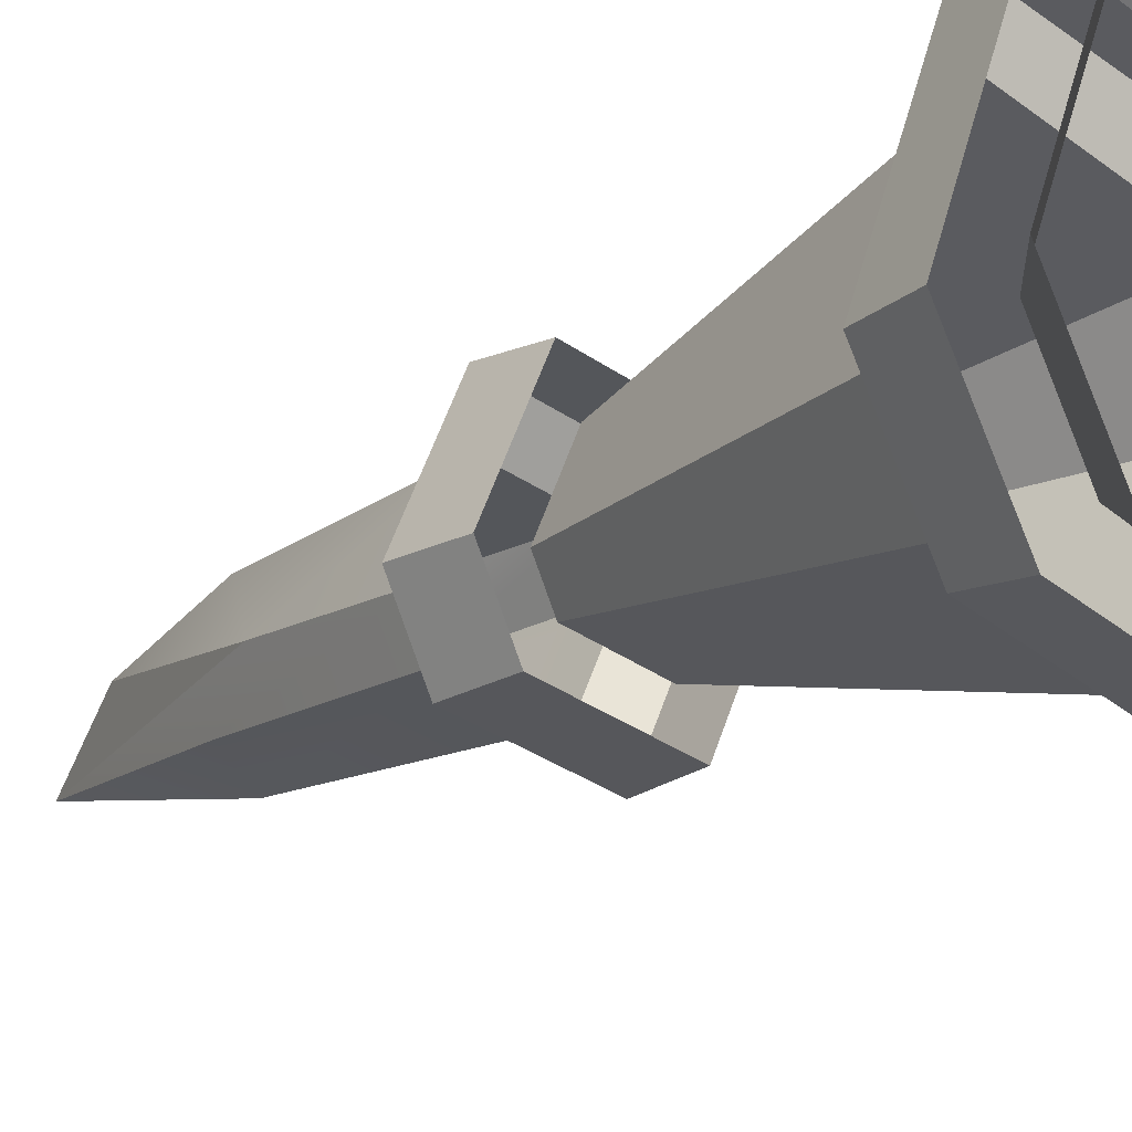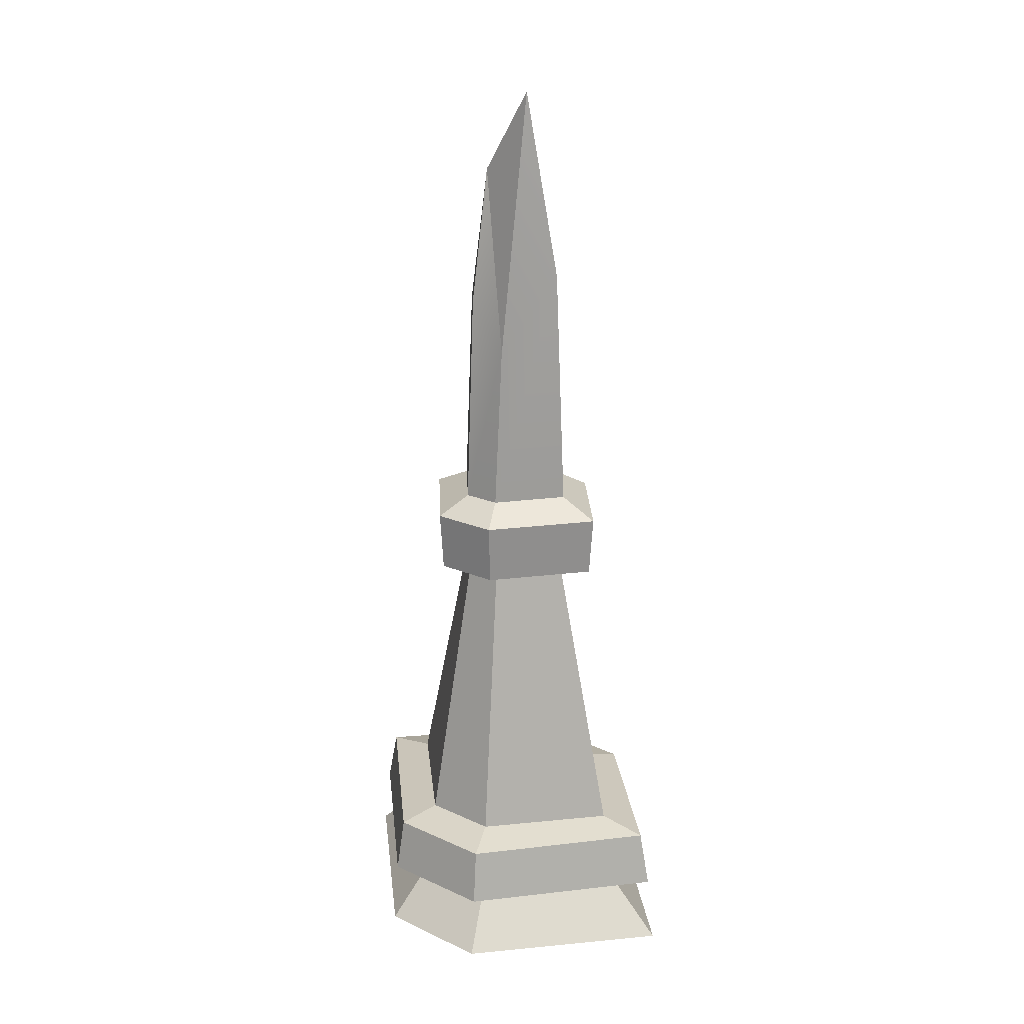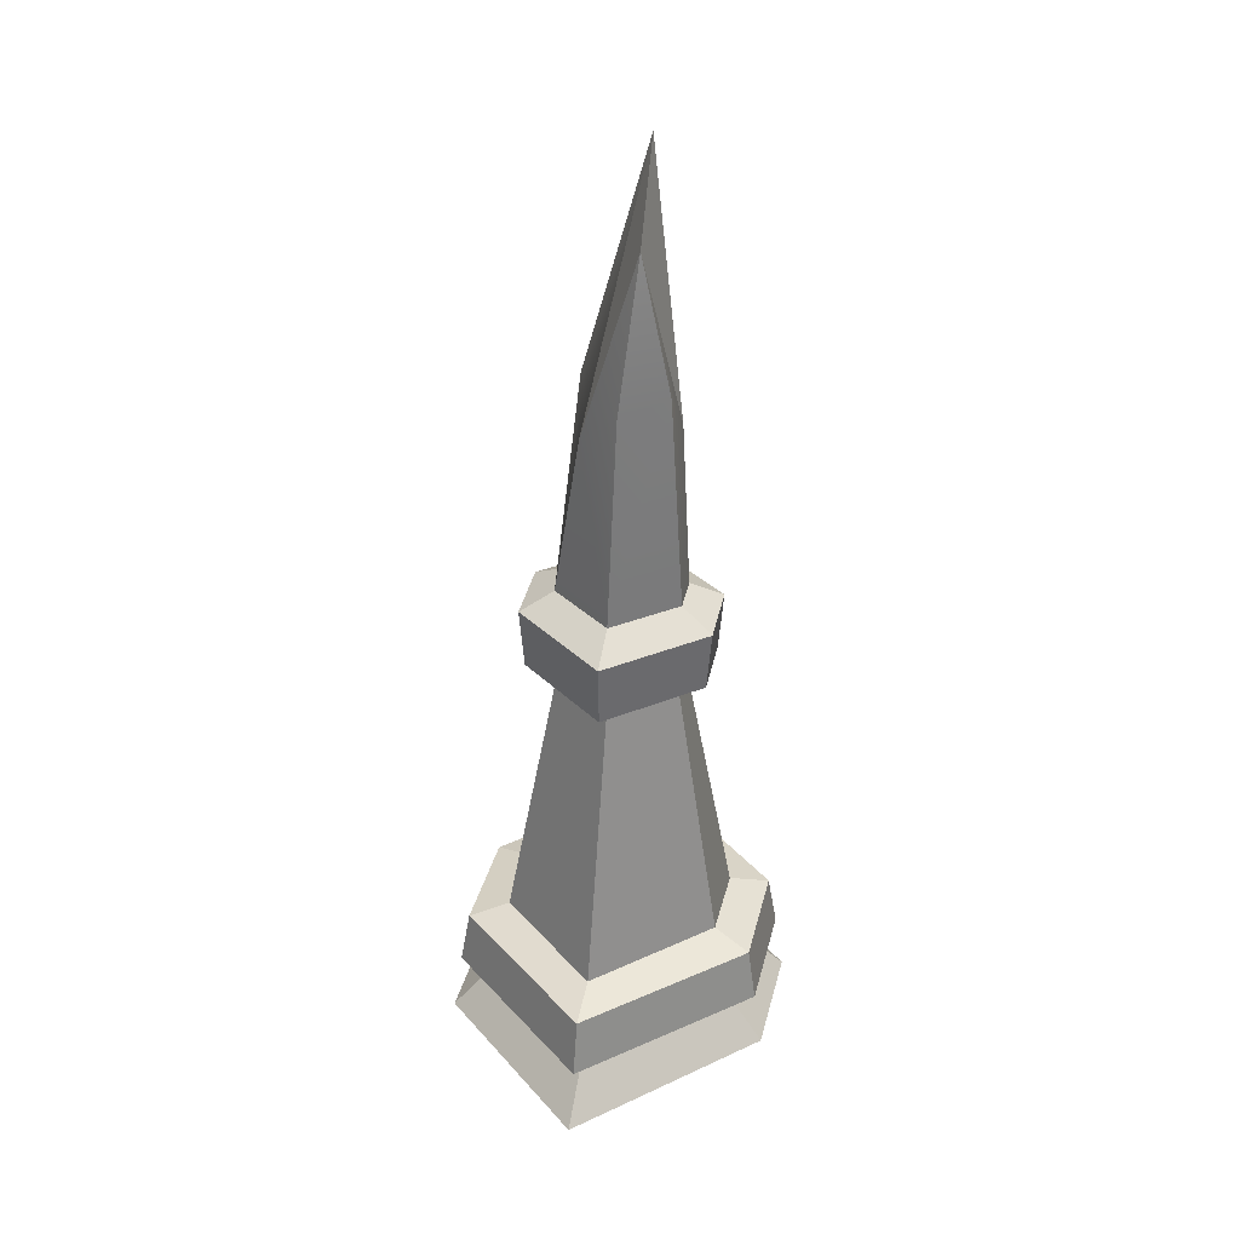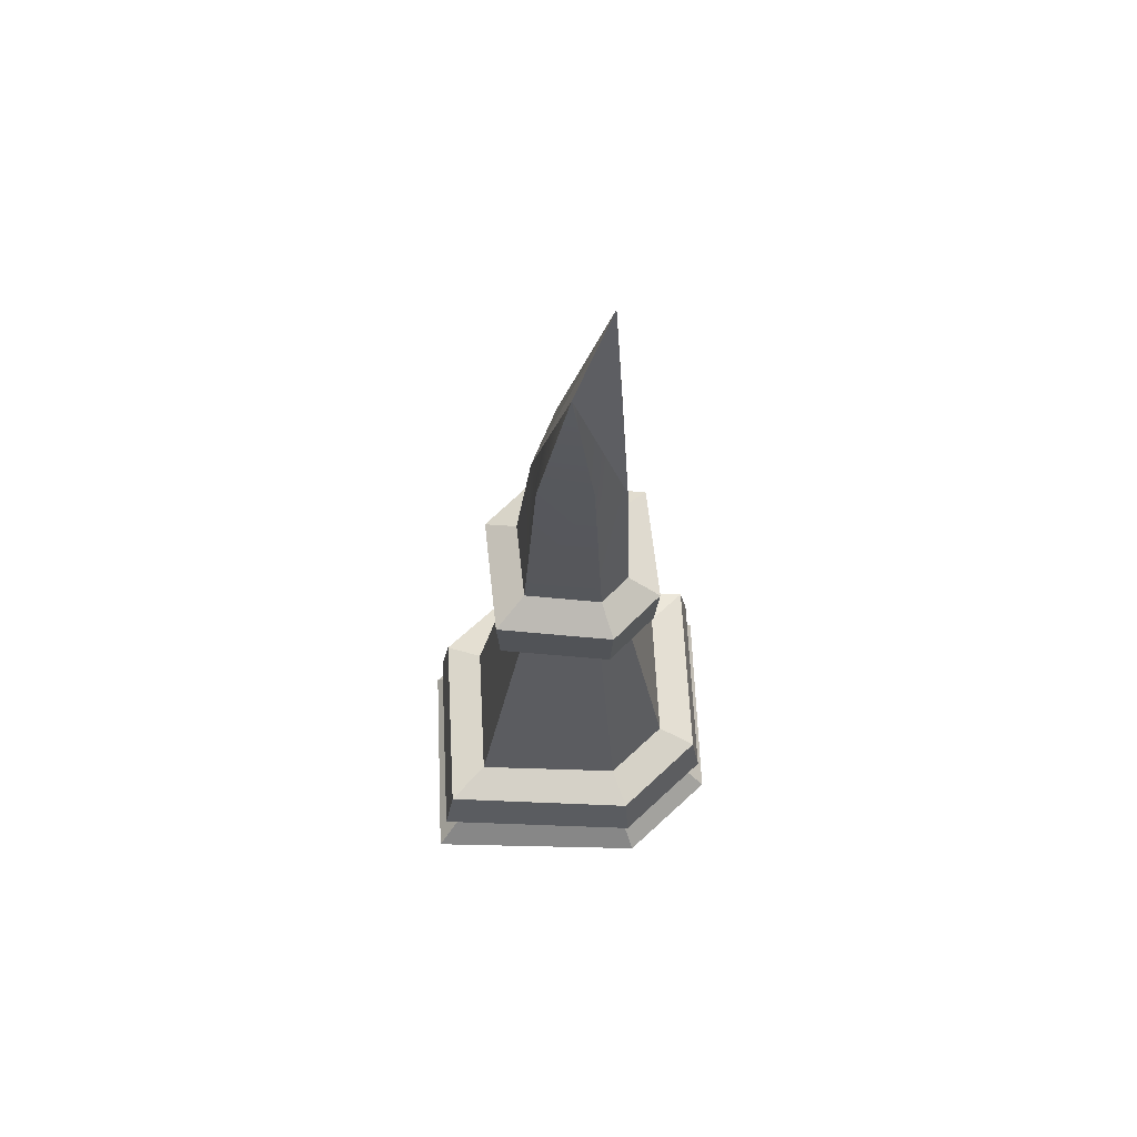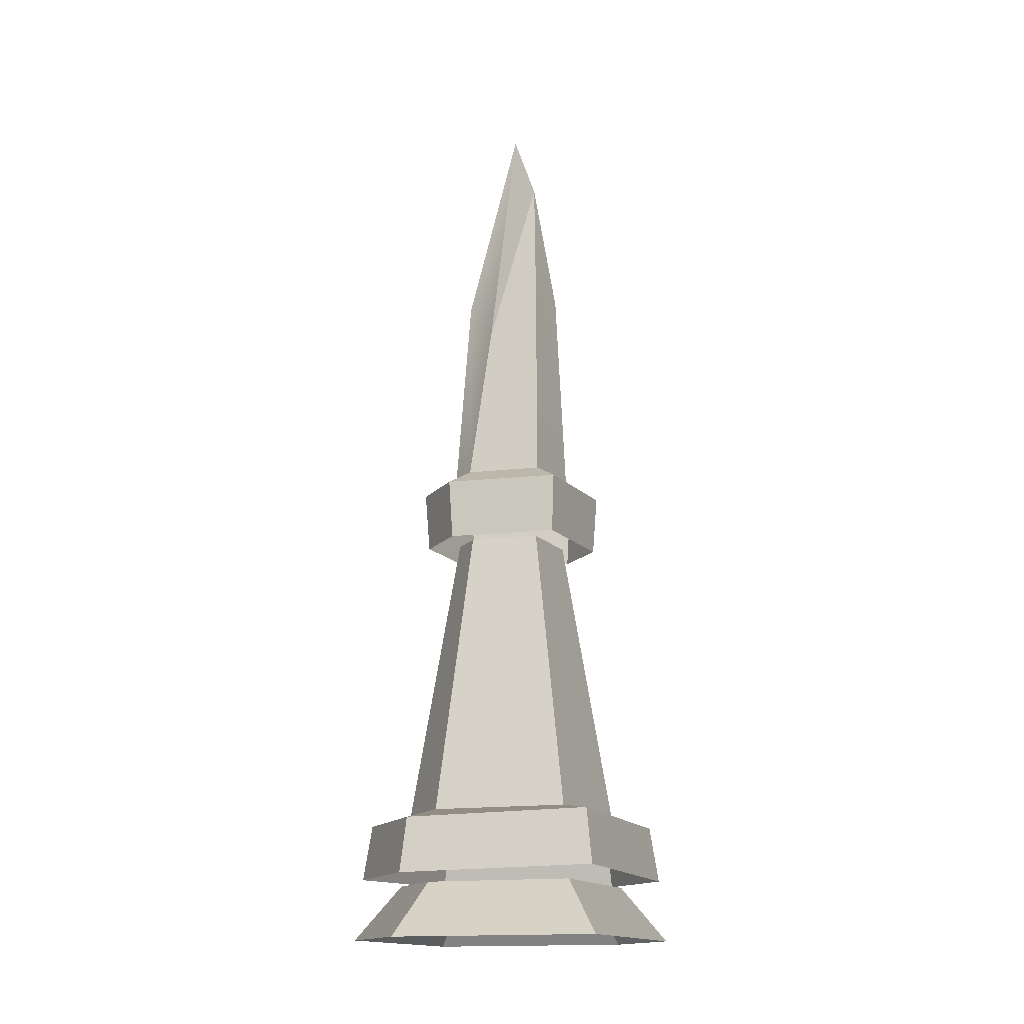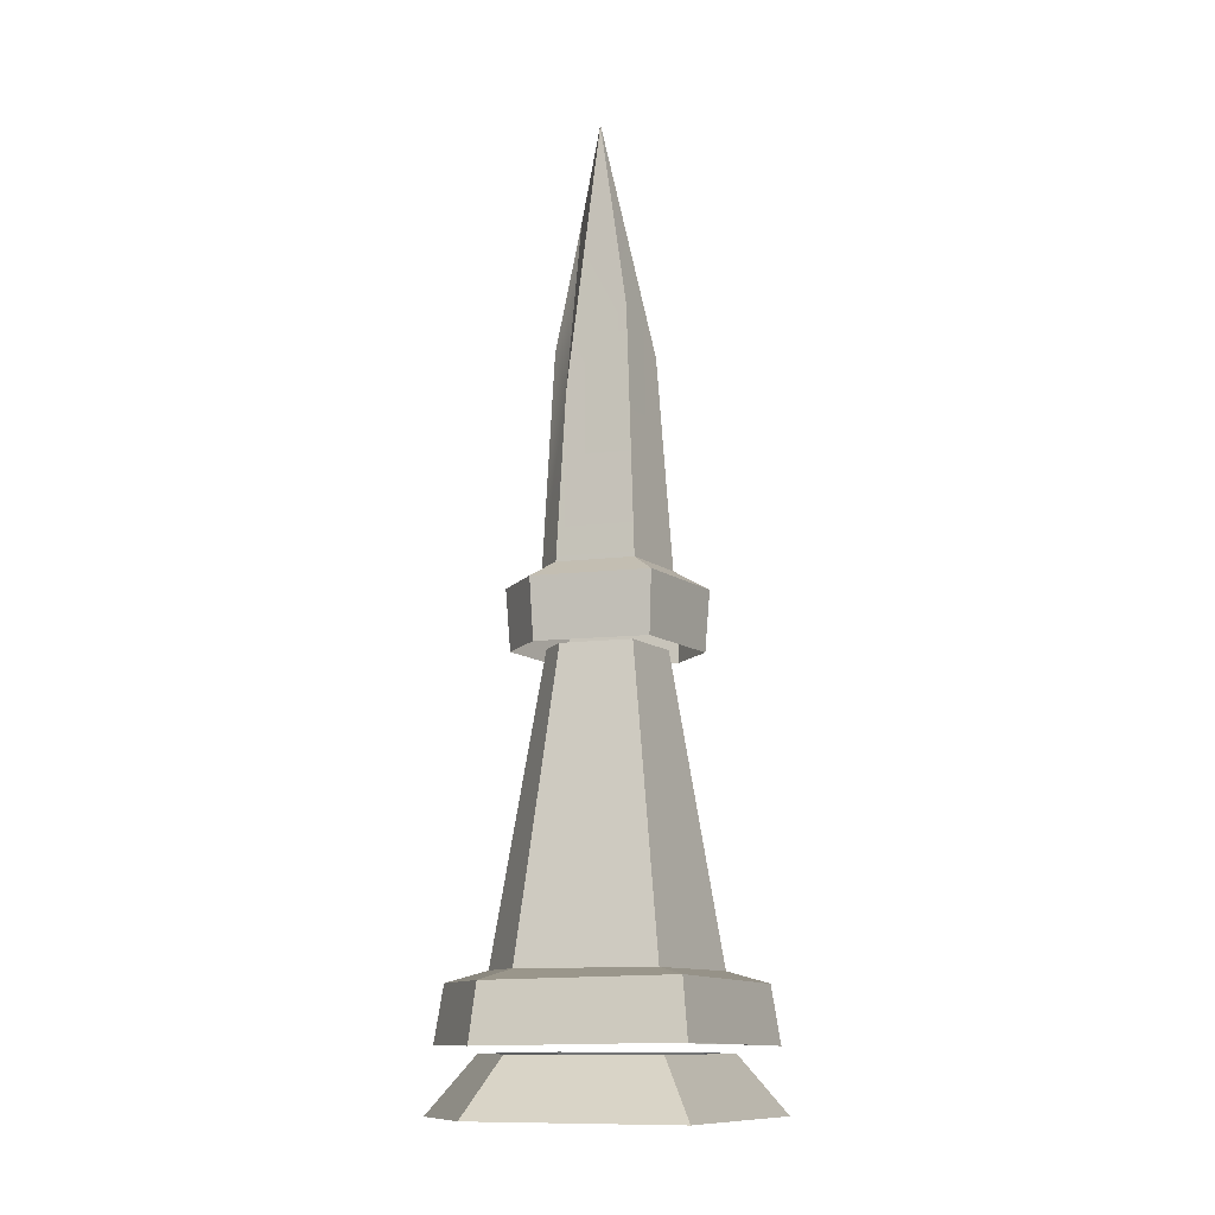
<metadata>
{"format":"obj","ext":"obj","renderer":"f3d","projection":"perspective","resolution":1024,"background":"white","views":[{"elev":-16.1,"azim":-39.8,"up":"+Z"},{"elev":21.1,"azim":101.1,"up":"+Y"},{"elev":35.8,"azim":-14.2,"up":"+Y"},{"elev":64.9,"azim":18.7,"up":"+Y"},{"elev":-14.7,"azim":-50.7,"up":"+Y"},{"elev":-11.4,"azim":132.9,"up":"+Y"}]}
</metadata>
<code>
g wood_spikes2
v 0.1009 3.092 0.1538
v 0.1817 3.394 -0.01354
v 0.2689 2.421 0.06416
v 0.1817 3.394 -0.01354
v 0.1776 2.708 -0.1309
v 0.2689 2.421 0.06416
v 0.1817 3.394 -0.01354
v 0.1009 3.092 0.1538
v -0.07233 2.418 0.06398
v 0.007397 2.573 0.236
v 0.1009 3.092 0.1538
v 0.1929 2.598 0.192
v -0.07233 2.418 0.06398
v 0.1009 3.092 0.1538
v 0.007397 2.573 0.236
v 0.1776 2.708 -0.1309
v 0.1817 3.394 -0.01354
v -0.03088 2.574 -0.08079
v -0.03088 2.574 -0.08079
v 0.1817 3.394 -0.01354
v -0.07233 2.418 0.06398
v 0.1009 3.092 0.1538
v 0.2689 2.421 0.06416
v 0.1929 2.598 0.192
v 0.3119 1.755 0.3056
v 0.2979 1.537 0.2959
v -0.09239 1.538 0.3908
v -0.09803 1.756 0.4037
v 0.2393 1.75 -0.2948
v 0.2312 1.532 -0.2793
v 0.3995 1.535 0.08542
v 0.4174 1.753 0.08714
v -0.09803 1.756 0.4037
v -0.09239 1.538 0.3908
v -0.2608 1.539 0.02613
v -0.2761 1.757 0.02171
v -0.1521 1.823 0.02261
v -0.09276 1.822 -0.1004
v -0.03088 2.574 -0.08079
v -0.07233 2.418 0.06398
v -0.1706 1.755 -0.1968
v -0.1591 1.537 -0.1844
v 0.2312 1.532 -0.2793
v 0.2393 1.75 -0.2948
v 0.3119 1.755 0.3056
v 0.4174 1.753 0.08714
v 0.3995 1.535 0.08542
v 0.2979 1.537 0.2959
v -0.2761 1.757 0.02171
v -0.2608 1.539 0.02613
v -0.1591 1.537 -0.1844
v -0.1706 1.755 -0.1968
v -0.03504 1.824 0.2733
v 0.007397 2.573 0.236
v 0.1929 2.598 0.192
v 0.2341 1.822 0.2091
v -0.03504 1.824 0.2733
v -0.1521 1.823 0.02261
v -0.07233 2.418 0.06398
v 0.007397 2.573 0.236
v -0.09276 1.822 -0.1004
v 0.1764 1.82 -0.1646
v 0.1776 2.708 -0.1309
v -0.03088 2.574 -0.08079
v 0.3672 0.2016 0.3605
v 0.4902 0.0003327 0.4828
v -0.2948 0.004592 0.7301
v -0.1875 0.2056 0.5329
v 0.5072 0.1993 0.09716
v 0.6898 -0.002214 0.1095
v 0.4902 0.0003327 0.4828
v 0.3672 0.2016 0.3605
v 0.3111 0.1972 -0.4049
v 0.416 -0.004477 -0.5996
v 0.6898 -0.002214 0.1095
v 0.5072 0.1993 0.09716
v -0.2436 0.2012 -0.2325
v -0.3689 -0.0002197 -0.3523
v 0.416 -0.004477 -0.5996
v 0.3111 0.1972 -0.4049
v -0.3837 0.2035 0.03086
v -0.5686 0.00233 0.02104
v -0.3689 -0.0002197 -0.3523
v -0.2436 0.2012 -0.2325
v -0.1875 0.2056 0.5329
v -0.2948 0.004592 0.7301
v -0.5686 0.00233 0.02104
v -0.3837 0.2035 0.03086
v 0.2341 1.822 0.2091
v 0.3119 1.755 0.3056
v -0.09803 1.756 0.4037
v -0.03504 1.824 0.2733
v 0.1764 1.82 -0.1646
v 0.2393 1.75 -0.2948
v 0.4174 1.753 0.08714
v 0.2935 1.821 0.08614
v -0.03504 1.824 0.2733
v -0.09803 1.756 0.4037
v -0.2761 1.757 0.02171
v -0.1521 1.823 0.02261
v -0.09276 1.822 -0.1004
v -0.1706 1.755 -0.1968
v 0.2393 1.75 -0.2948
v 0.1764 1.82 -0.1646
v 0.2935 1.821 0.08614
v 0.4174 1.753 0.08714
v 0.3119 1.755 0.3056
v 0.2341 1.822 0.2091
v -0.1521 1.823 0.02261
v -0.2761 1.757 0.02171
v -0.1706 1.755 -0.1968
v -0.09276 1.822 -0.1004
v 0.2202 1.546 0.1994
v 0.3451 0.4696 0.3363
v -0.1638 0.4732 0.492
v -0.02942 1.548 0.2604
v -0.02942 1.548 0.2604
v -0.1638 0.4732 0.492
v -0.3466 0.4713 0.03028
v -0.1368 1.547 0.02702
v -0.1368 1.547 0.02702
v -0.3466 0.4713 0.03028
v -0.2192 0.4692 -0.2108
v -0.0813 1.546 -0.08796
v -0.0813 1.546 -0.08796
v -0.2192 0.4692 -0.2108
v 0.2896 0.4656 -0.3665
v 0.1683 1.544 -0.149
v 0.1683 1.544 -0.149
v 0.2896 0.4656 -0.3665
v 0.4724 0.4674 0.09524
v 0.2757 1.545 0.08442
v 0.2757 1.545 0.08442
v 0.4724 0.4674 0.09524
v 0.3451 0.4696 0.3363
v 0.2202 1.546 0.1994
v 0.439 0.4282 0.4495
v 0.4611 0.2261 0.4737
v -0.266 0.2466 0.6969
v -0.2422 0.4483 0.6559
v -0.2422 0.4483 0.6559
v -0.266 0.2466 0.6969
v -0.5324 0.2311 0.02222
v -0.4953 0.433 0.02164
v -0.4953 0.433 0.02164
v -0.5324 0.2311 0.02222
v -0.3372 0.2253 -0.346
v -0.3129 0.4274 -0.3243
v -0.3129 0.4274 -0.3243
v -0.3372 0.2253 -0.346
v 0.39 0.2353 -0.5693
v 0.3685 0.4378 -0.5309
v 0.3685 0.4378 -0.5309
v 0.39 0.2353 -0.5693
v 0.6562 0.2253 0.1055
v 0.6215 0.4276 0.1036
v 0.6215 0.4276 0.1036
v 0.6562 0.2253 0.1055
v 0.4611 0.2261 0.4737
v 0.439 0.4282 0.4495
v 0.3451 0.4696 0.3363
v 0.439 0.4282 0.4495
v -0.2422 0.4483 0.6559
v -0.1638 0.4732 0.492
v -0.1638 0.4732 0.492
v -0.2422 0.4483 0.6559
v -0.4953 0.433 0.02164
v -0.3466 0.4713 0.03028
v -0.3466 0.4713 0.03028
v -0.4953 0.433 0.02164
v -0.3129 0.4274 -0.3243
v -0.2192 0.4692 -0.2108
v -0.2192 0.4692 -0.2108
v -0.3129 0.4274 -0.3243
v 0.3685 0.4378 -0.5309
v 0.2896 0.4656 -0.3665
v 0.2896 0.4656 -0.3665
v 0.3685 0.4378 -0.5309
v 0.6215 0.4276 0.1036
v 0.4724 0.4674 0.09524
v 0.4724 0.4674 0.09524
v 0.6215 0.4276 0.1036
v 0.439 0.4282 0.4495
v 0.3451 0.4696 0.3363
v 0.2689 2.421 0.06416
v 0.2935 1.821 0.08614
v 0.2341 1.822 0.2091
v 0.1929 2.598 0.192
v 0.1776 2.708 -0.1309
v 0.1764 1.82 -0.1646
v 0.2935 1.821 0.08614
v 0.2689 2.421 0.06416
g wood_spikes2_0
f 3 2 1
f 6 5 4
f 9 8 7
f 12 11 10
f 15 14 13
f 18 17 16
f 21 20 19
f 24 23 22
f 27 26 25
f 28 27 25
f 31 30 29
f 32 31 29
f 35 34 33
f 36 35 33
f 39 38 37
f 40 39 37
f 43 42 41
f 44 43 41
f 47 46 45
f 48 47 45
f 51 50 49
f 52 51 49
f 55 54 53
f 56 55 53
f 59 58 57
f 60 59 57
f 63 62 61
f 64 63 61
f 67 66 65
f 68 67 65
f 71 70 69
f 72 71 69
f 75 74 73
f 76 75 73
f 79 78 77
f 80 79 77
f 83 82 81
f 84 83 81
f 87 86 85
f 88 87 85
f 91 90 89
f 92 91 89
f 95 94 93
f 96 95 93
f 99 98 97
f 100 99 97
f 103 102 101
f 104 103 101
f 107 106 105
f 108 107 105
f 111 110 109
f 112 111 109
f 115 114 113
f 116 115 113
f 119 118 117
f 120 119 117
f 123 122 121
f 124 123 121
f 127 126 125
f 128 127 125
f 131 130 129
f 132 131 129
f 135 134 133
f 136 135 133
f 139 138 137
f 140 139 137
f 143 142 141
f 144 143 141
f 147 146 145
f 148 147 145
f 151 150 149
f 152 151 149
f 155 154 153
f 156 155 153
f 159 158 157
f 160 159 157
f 163 162 161
f 164 163 161
f 167 166 165
f 168 167 165
f 171 170 169
f 172 171 169
f 175 174 173
f 176 175 173
f 179 178 177
f 180 179 177
f 183 182 181
f 184 183 181
f 187 186 185
f 188 187 185
f 191 190 189
f 192 191 189

</code>
